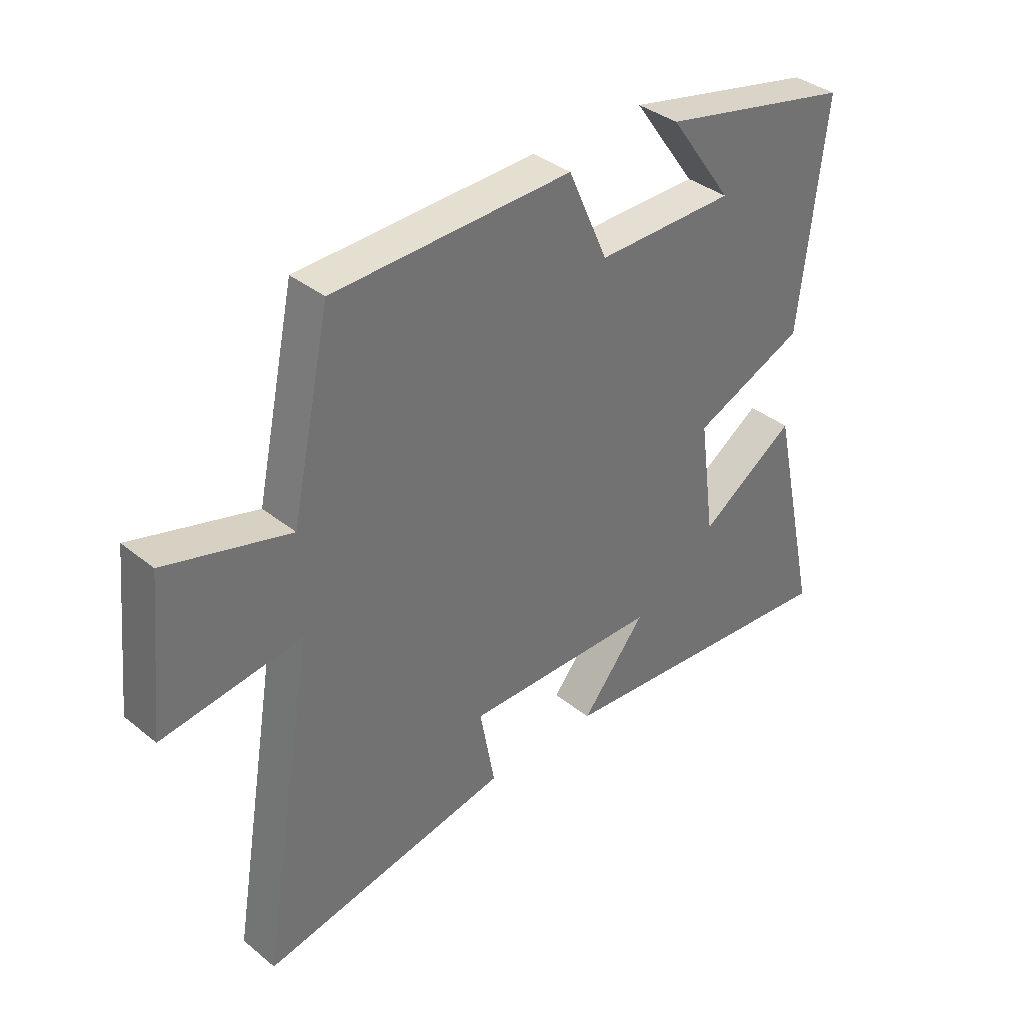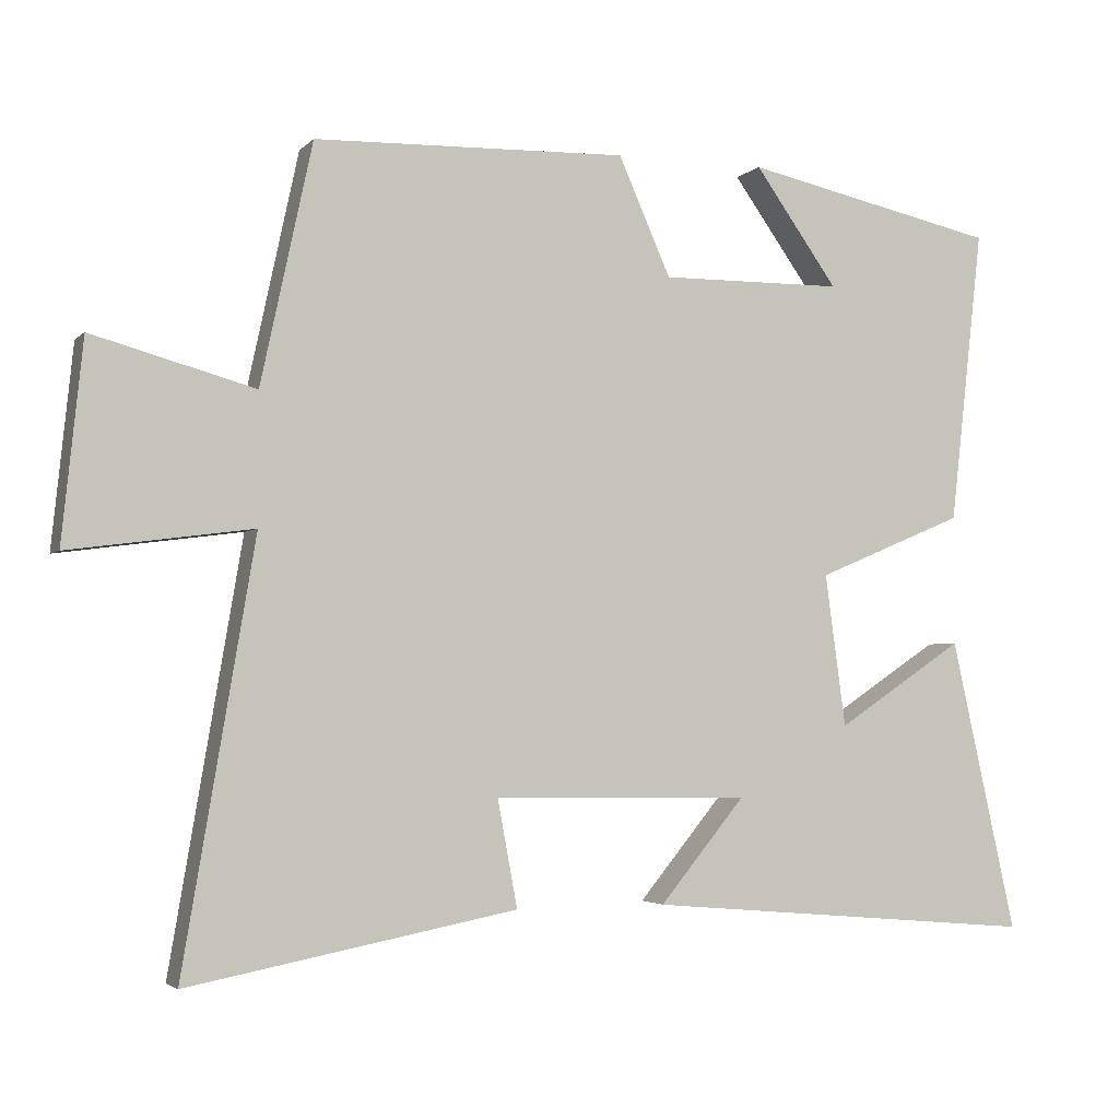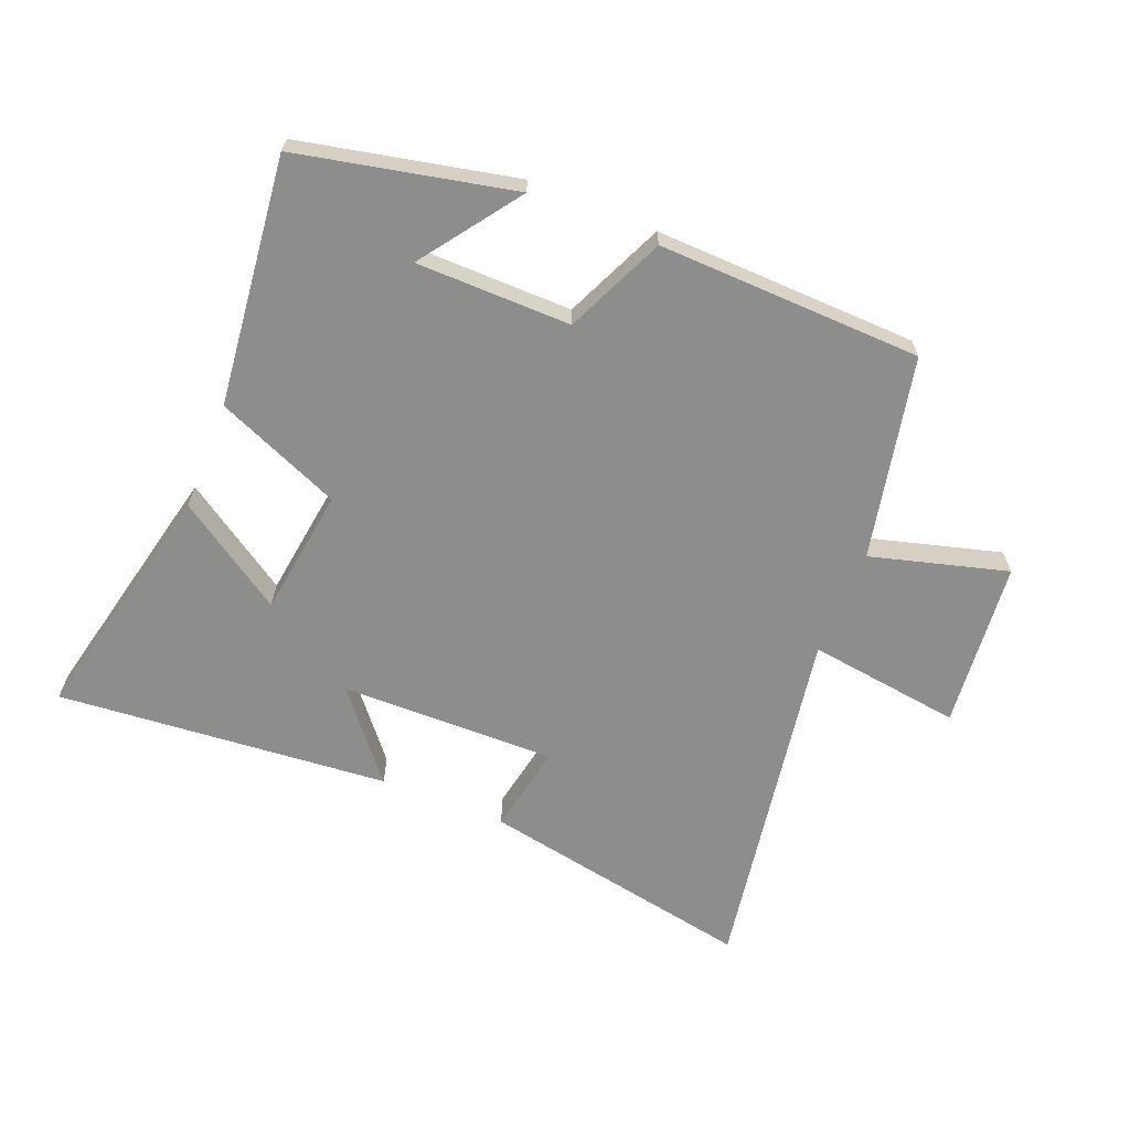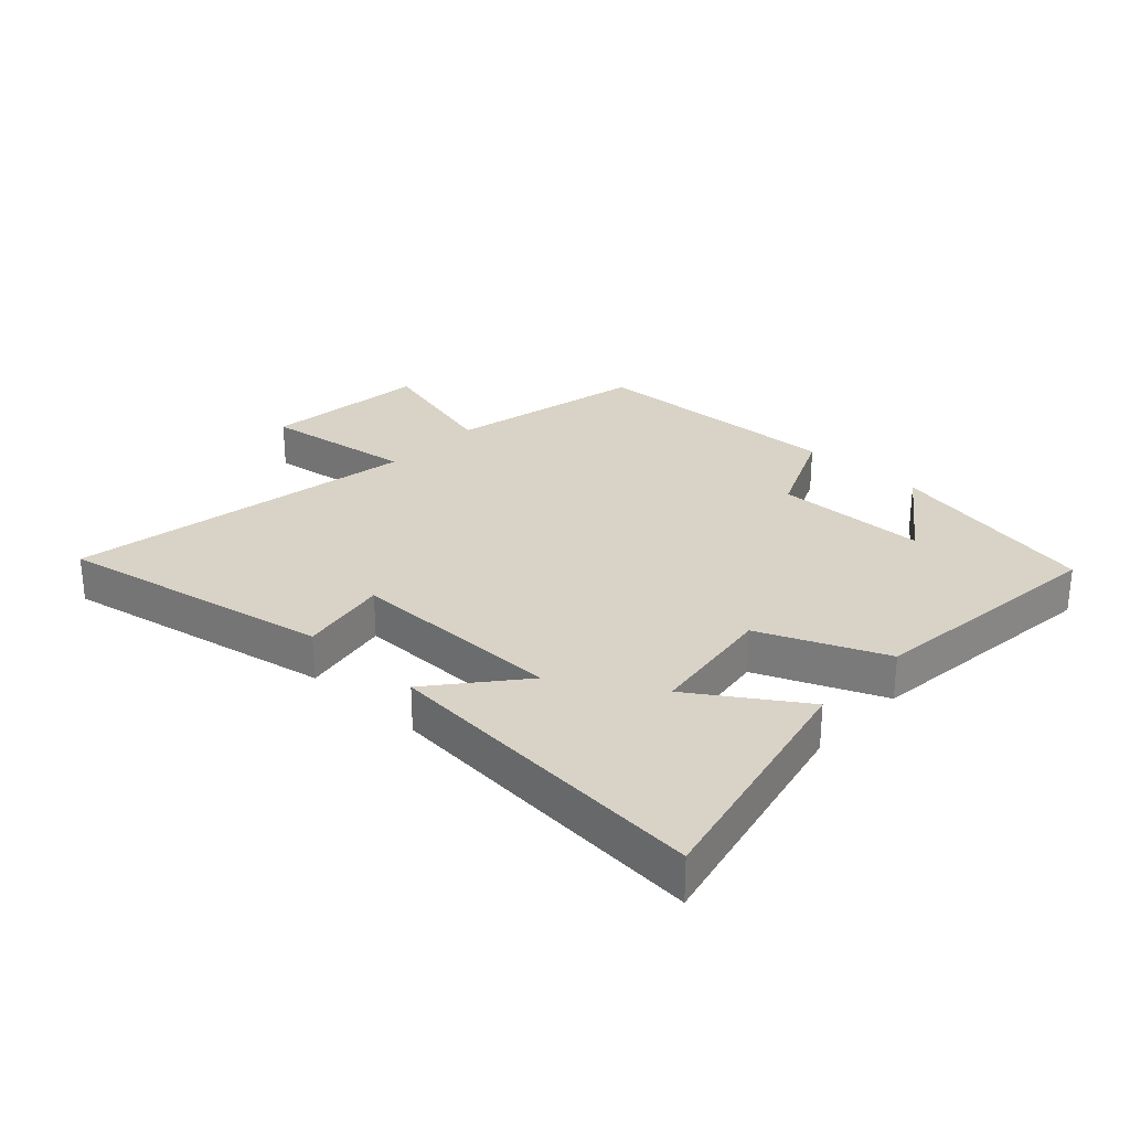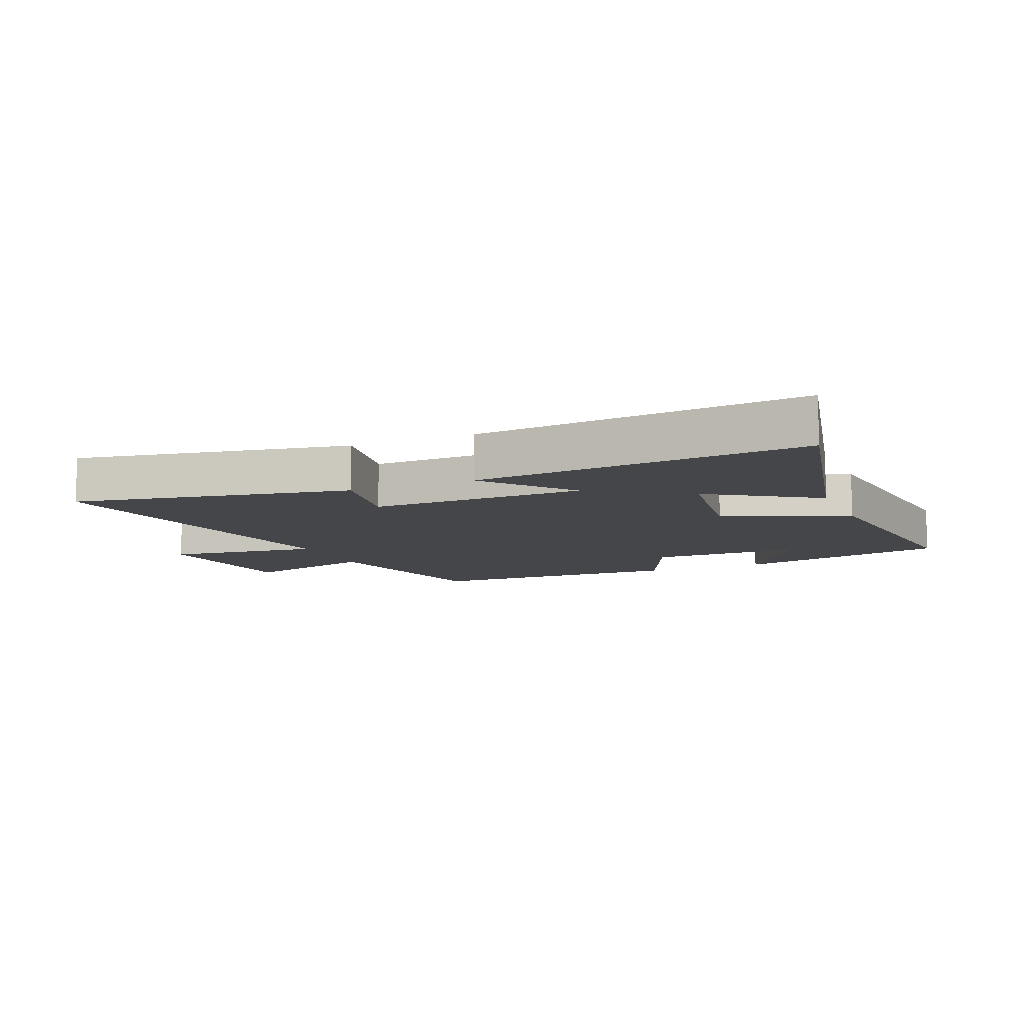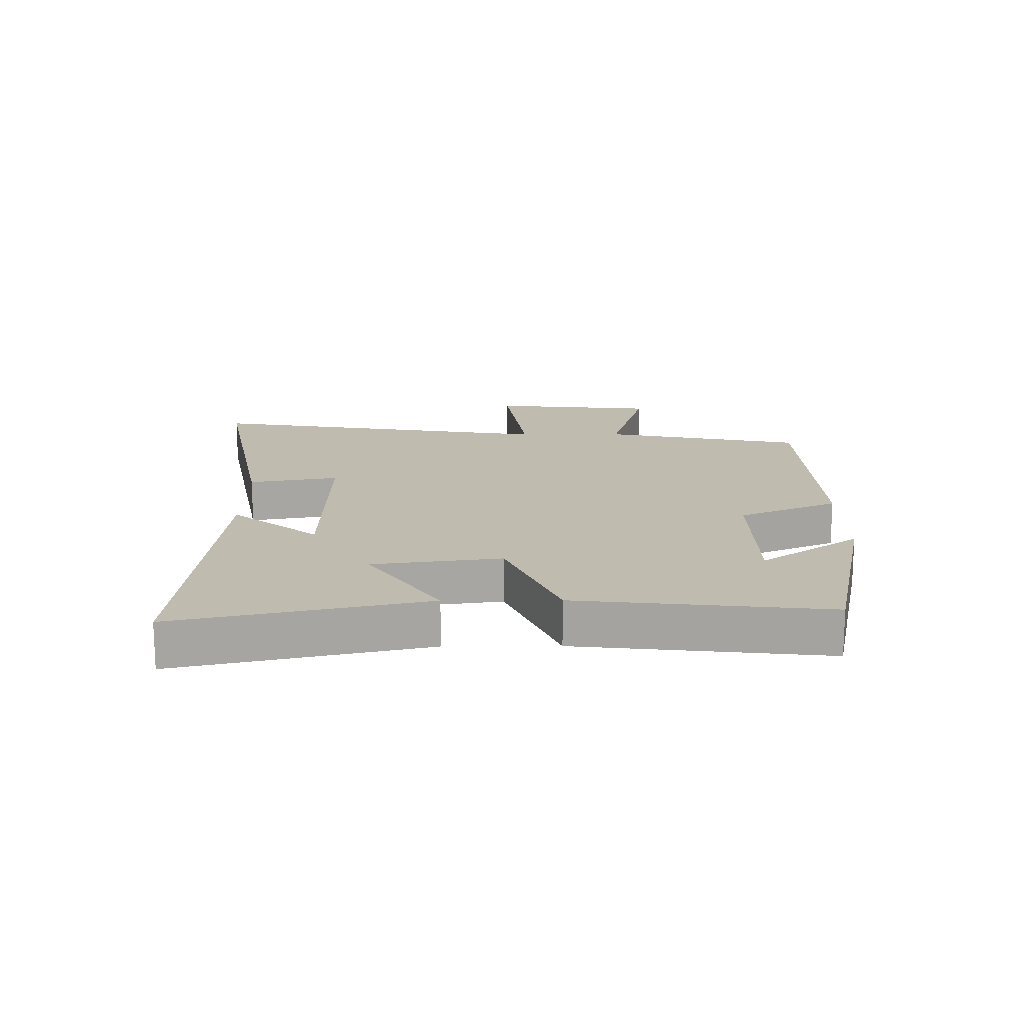
<metadata>
{"format":"obj","ext":"obj","renderer":"f3d","projection":"perspective","resolution":1024,"background":"white","views":[{"elev":36.8,"azim":136.0,"up":"+Z"},{"elev":-3.1,"azim":158.8,"up":"+Z"},{"elev":-64.5,"azim":-22.1,"up":"+Y"},{"elev":27.9,"azim":-137.2,"up":"+Y"},{"elev":-9.9,"azim":-156.9,"up":"+Y"},{"elev":16.1,"azim":-90.5,"up":"+Y"}]}
</metadata>
<code>
v -0.589 0.07 -0.547
v -0.5 0.07 -0.15
v -0.327 0.07 -0.264
v -0.299 0.07 -0.058
v -0.5 0.07 0.026
v -0.545 0.07 0.425
v -0.2 0.07 0.5
v -0.313 0.07 0.342
v -0.065 0.07 0.34
v 0.006 0.07 0.5
v 0.43 0.07 0.488
v 0.5 0.07 0.163
v 0.72 0.07 0.224
v 0.748 0.07 -0.046
v 0.5 0.07 -0.013
v 0.597 0.07 -0.584
v 0.152 0.07 -0.5
v 0.179 0.07 -0.355
v -0.169 0.07 -0.361
v -0.054 0.07 -0.5
v -0.589 0 -0.547
v -0.5 0 -0.15
v -0.327 0 -0.264
v -0.299 0 -0.058
v -0.5 0 0.026
v -0.545 0 0.425
v -0.2 0 0.5
v -0.313 0 0.342
v -0.065 0 0.34
v 0.006 0 0.5
v 0.43 0 0.488
v 0.5 0 0.163
v 0.72 0 0.224
v 0.748 0 -0.046
v 0.5 0 -0.013
v 0.597 0 -0.584
v 0.152 0 -0.5
v 0.179 0 -0.355
v -0.169 0 -0.361
v -0.054 0 -0.5
f 19 20 1
f 15 16 17 18
f 15 18 19
f 12 13 14 15
f 9 10 11 12
f 8 9 12 15
f 6 7 8
f 4 5 6 8
f 4 8 15 19
f 1 2 3
f 19 1 3
f 3 4 19
f 21 40 39
f 38 37 36 35
f 39 38 35
f 35 34 33 32
f 32 31 30 29
f 35 32 29 28
f 28 27 26
f 28 26 25 24
f 39 35 28 24
f 23 22 21
f 23 21 39
f 39 24 23
f 1 21 22 2
f 2 22 23 3
f 3 23 24 4
f 4 24 25 5
f 5 25 26 6
f 6 26 27 7
f 7 27 28 8
f 8 28 29 9
f 9 29 30 10
f 10 30 31 11
f 11 31 32 12
f 12 32 33 13
f 13 33 34 14
f 14 34 35 15
f 15 35 36 16
f 16 36 37 17
f 17 37 38 18
f 18 38 39 19
f 19 39 40 20
f 20 40 21 1

</code>
